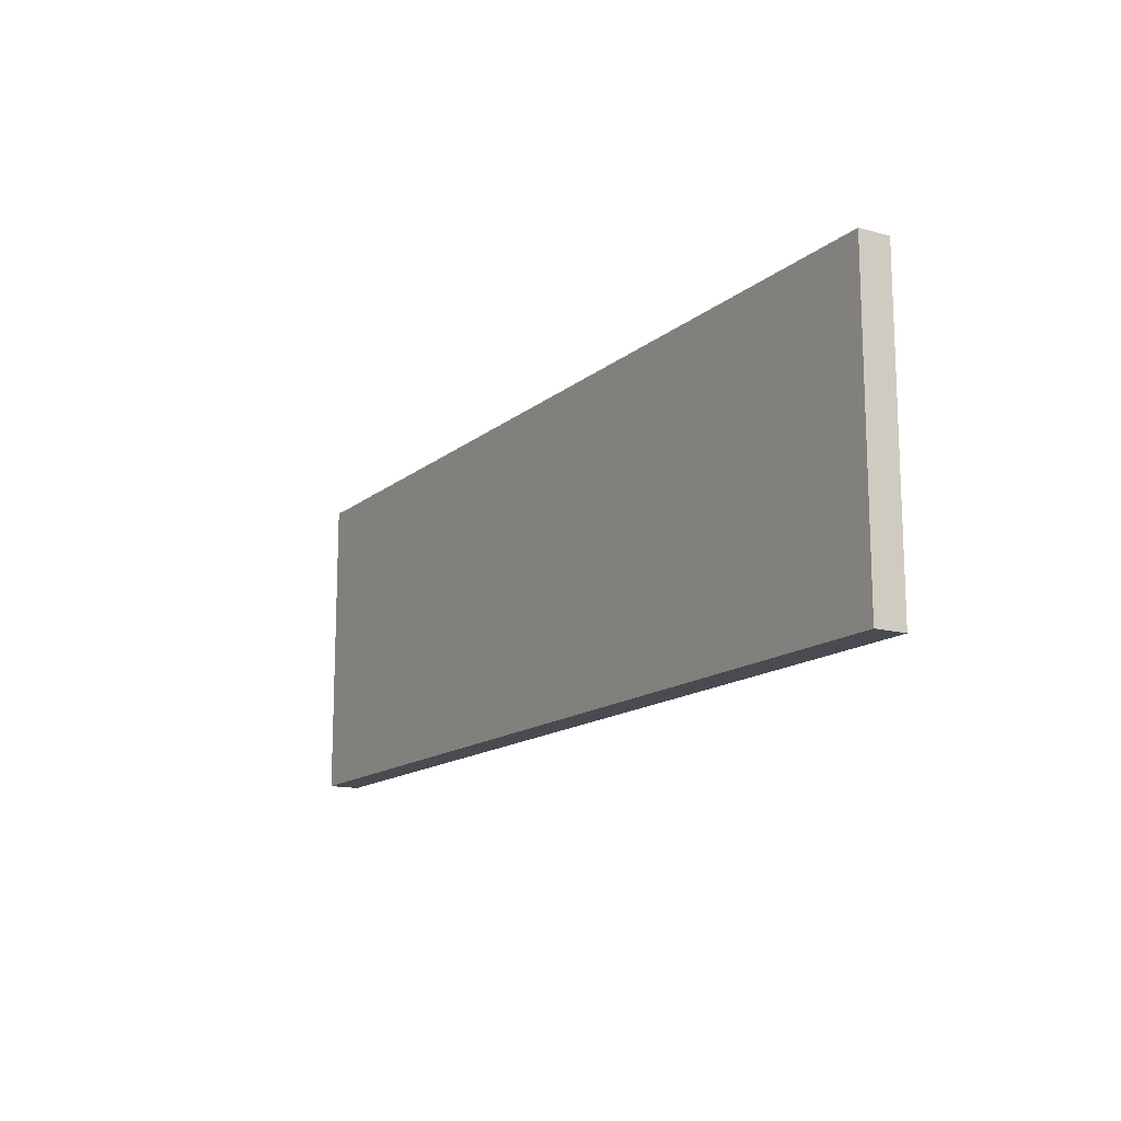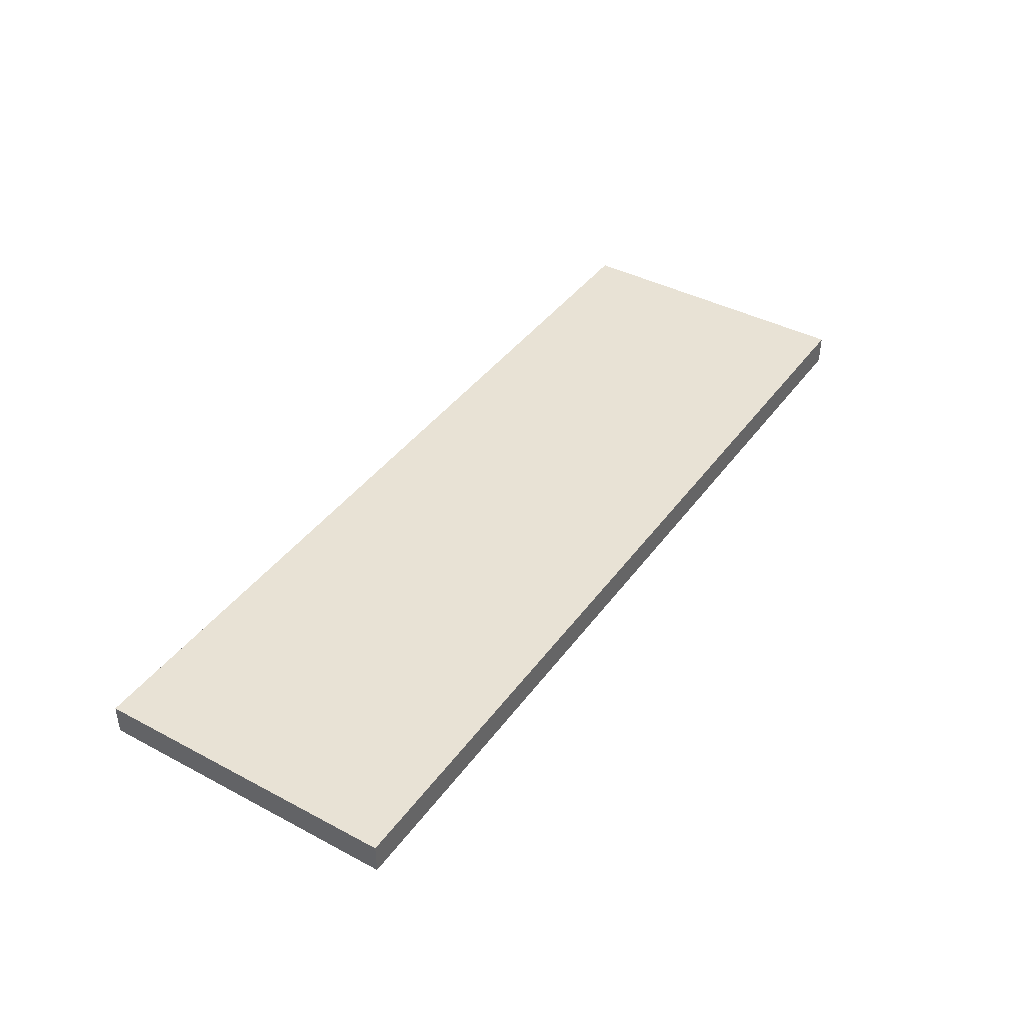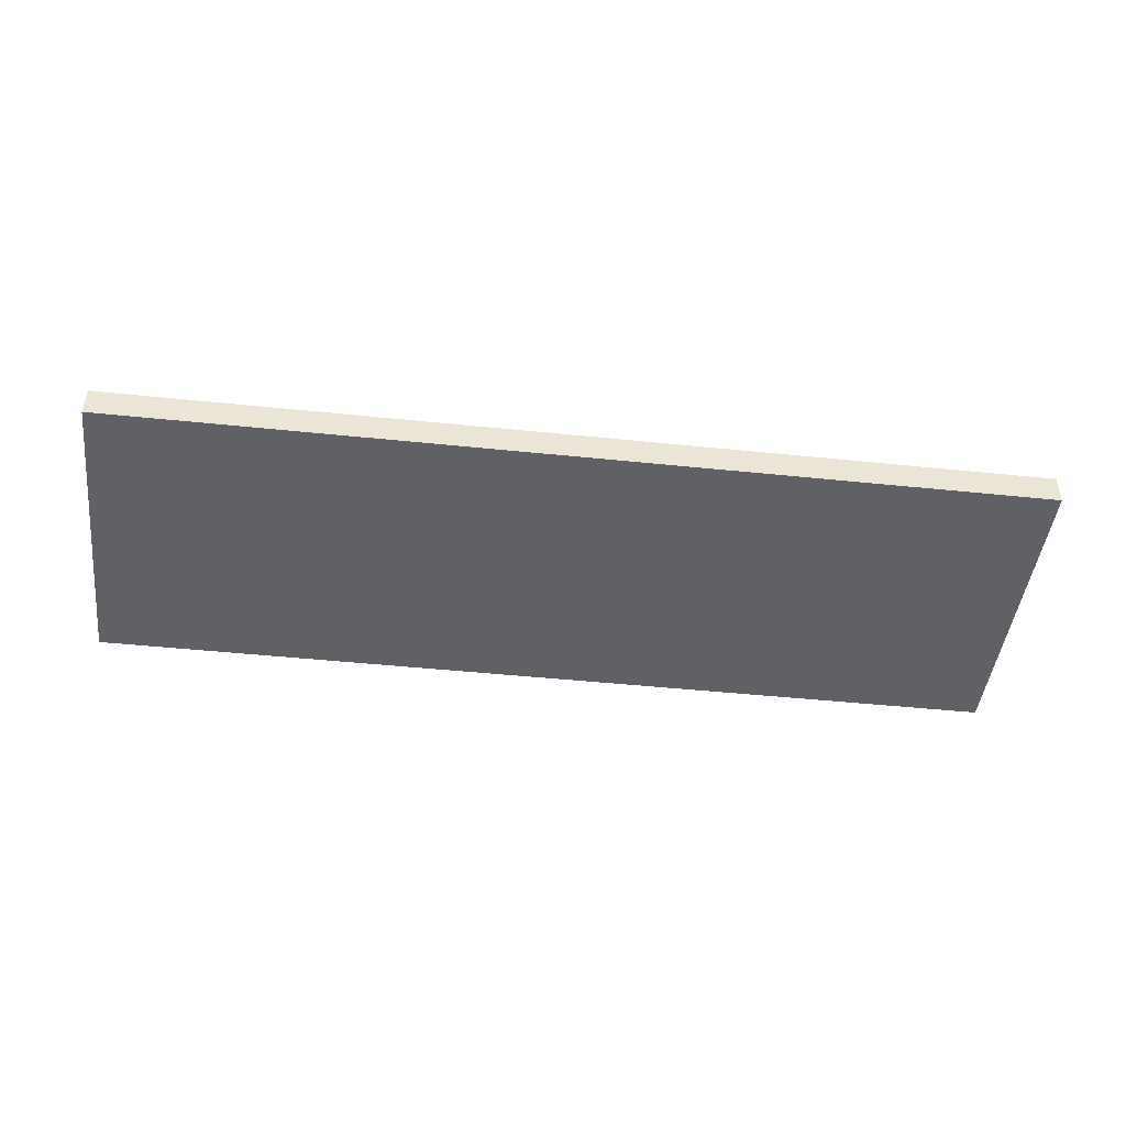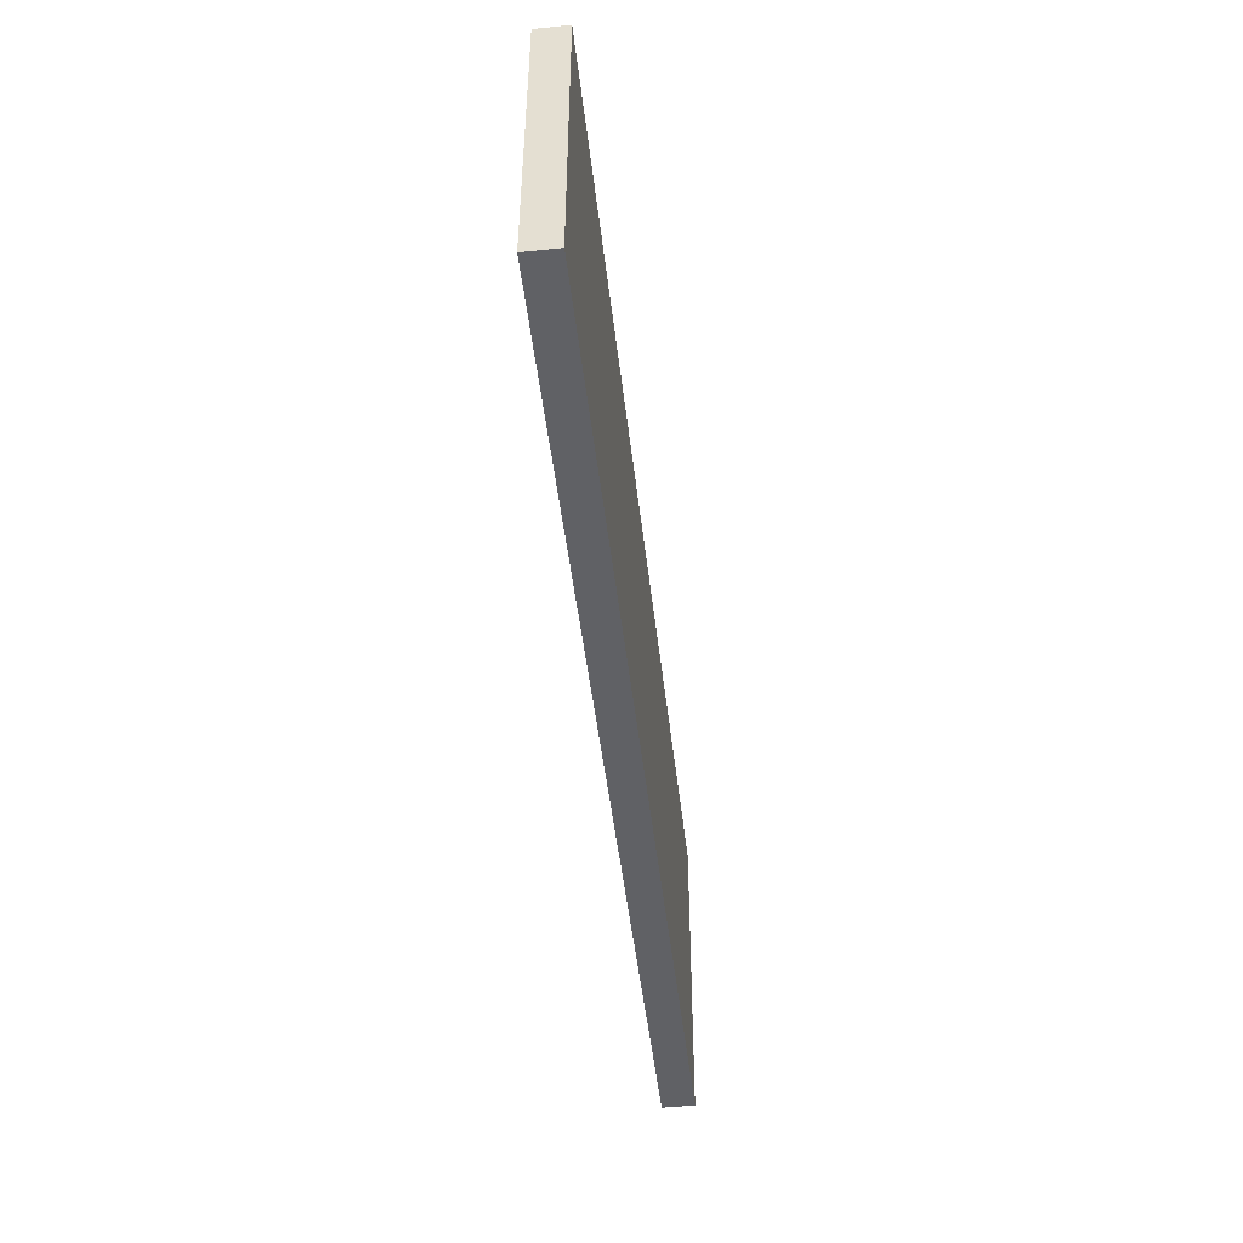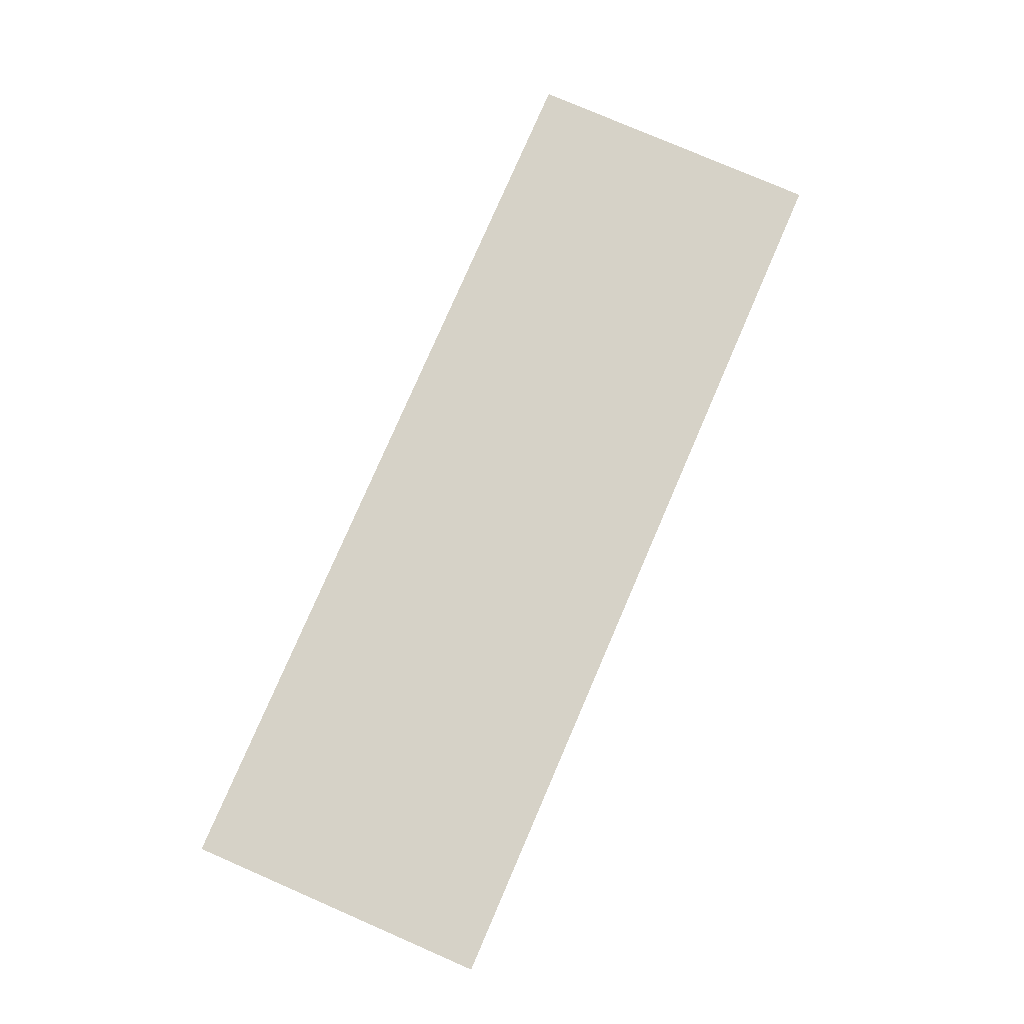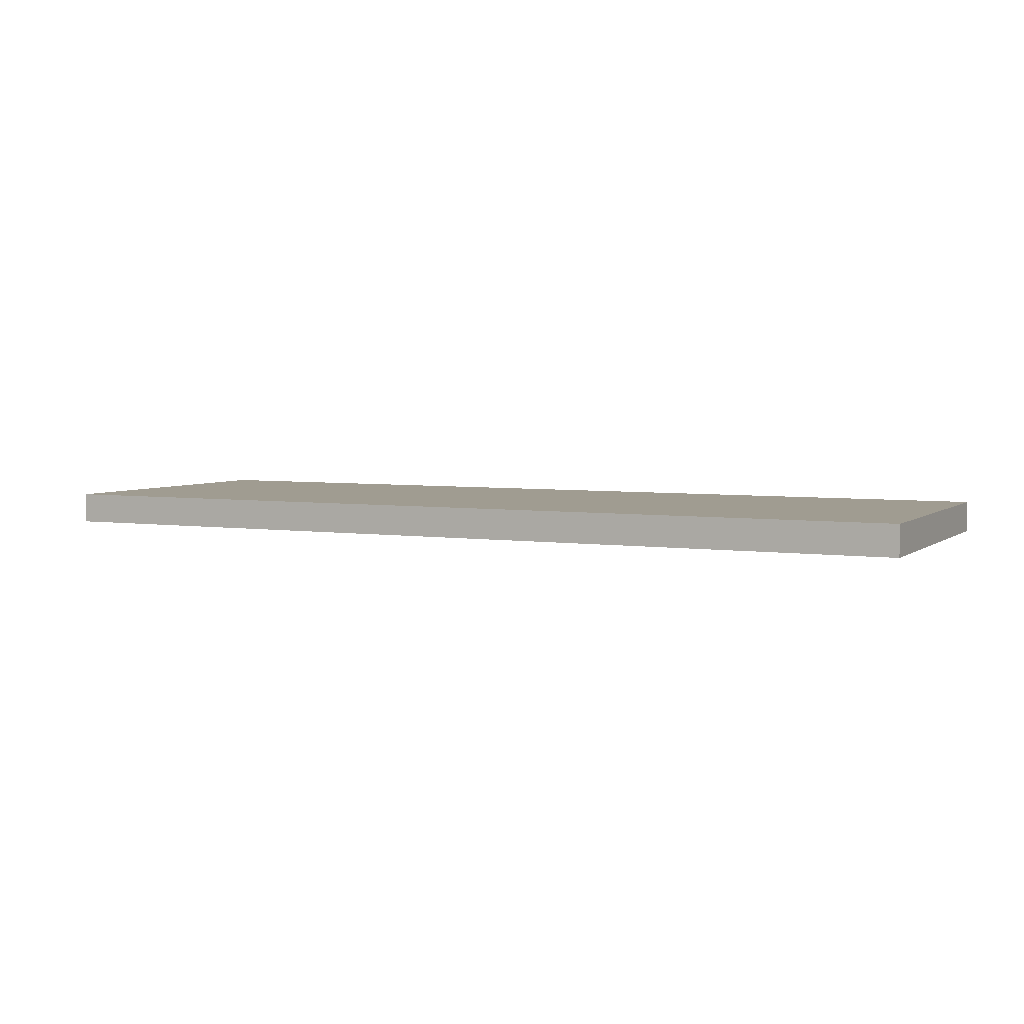
<metadata>
{"format":"obj","ext":"obj","renderer":"f3d","projection":"perspective","resolution":1024,"background":"white","views":[{"elev":-14.4,"azim":-120.8,"up":"+Z"},{"elev":40.9,"azim":122.8,"up":"+Y"},{"elev":-45.9,"azim":-6.8,"up":"+Y"},{"elev":-48.3,"azim":96.5,"up":"+Z"},{"elev":78.5,"azim":113.4,"up":"+Y"},{"elev":4.4,"azim":25.8,"up":"+Y"}]}
</metadata>
<code>
o visual_0_wall_18.017_Cube.040
v -8 -4.05 -0.25
v -8 -4.05 0.75
v -8 -3.95 -0.25
v -8 -3.95 0.75
v -5 -4.05 -0.25
v -5 -4.05 0.75
v -5 -3.95 -0.25
v -5 -3.95 0.75
v -8 -3.95 -0.25
v -8 -3.95 -0.25
v -8 -4.05 -0.25
v -8 -4.05 -0.25
v -8 -4.05 0.75
v -8 -4.05 0.75
v -8 -3.95 0.75
v -8 -3.95 0.75
v -5 -3.95 -0.25
v -5 -3.95 -0.25
v -5 -3.95 0.75
v -5 -3.95 0.75
v -5 -4.05 -0.25
v -5 -4.05 -0.25
v -5 -4.05 0.75
v -5 -4.05 0.75
f 11 13 15 9
f 10 16 19 17
f 18 20 23 21
f 22 24 14 12
f 3 7 5 1
f 8 4 2 6

</code>
